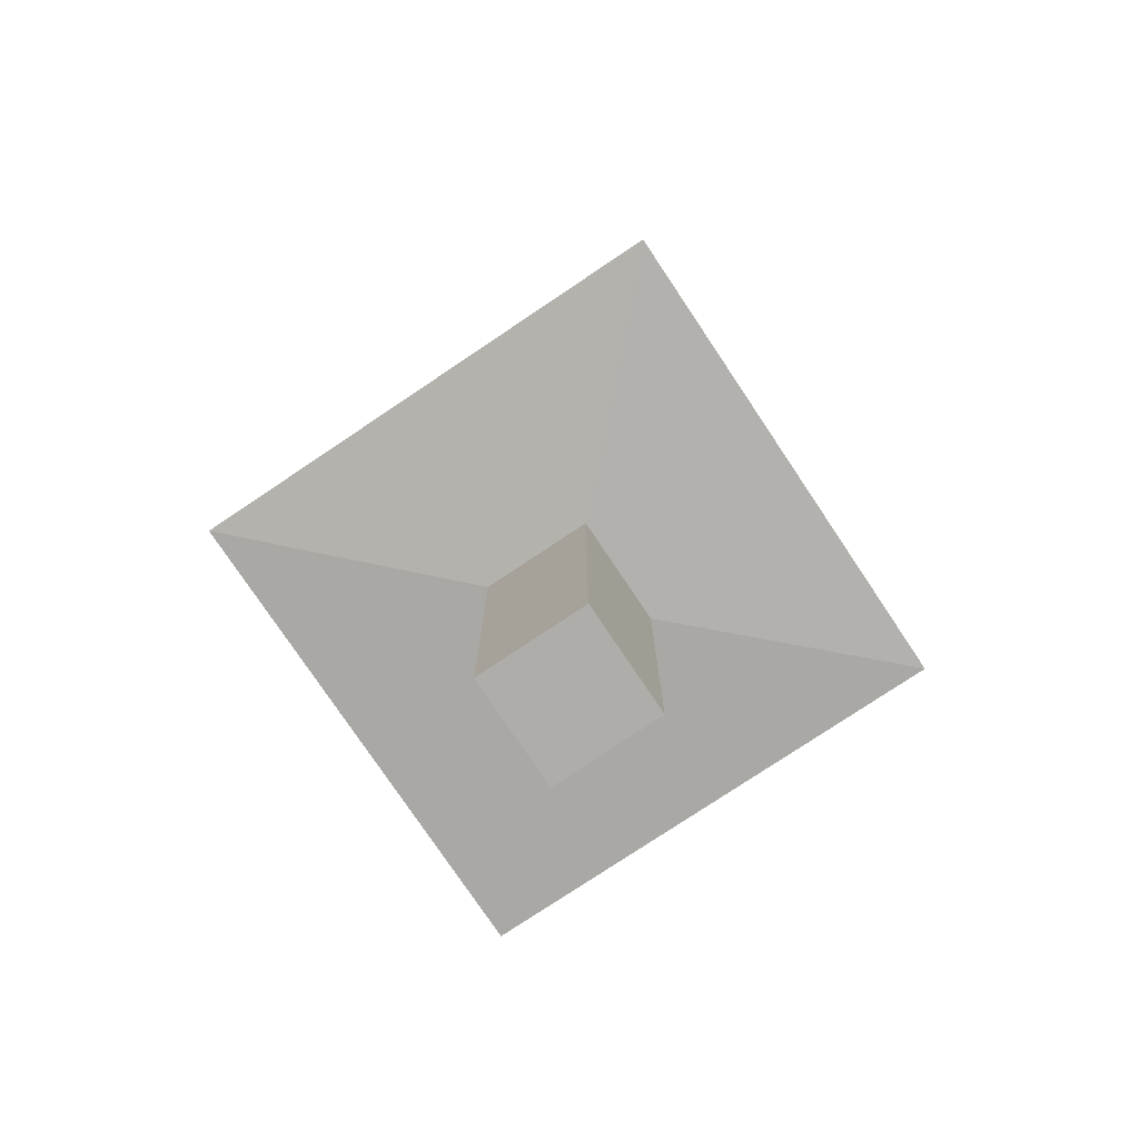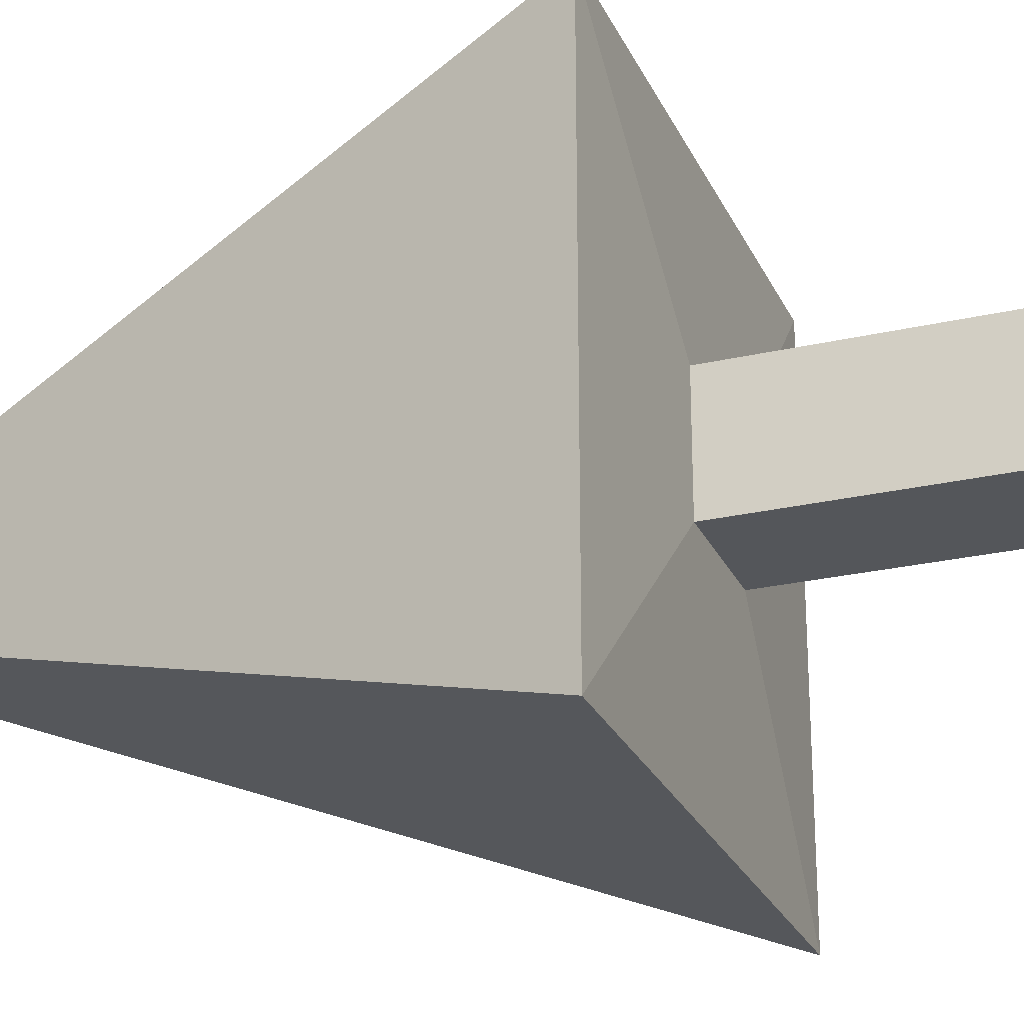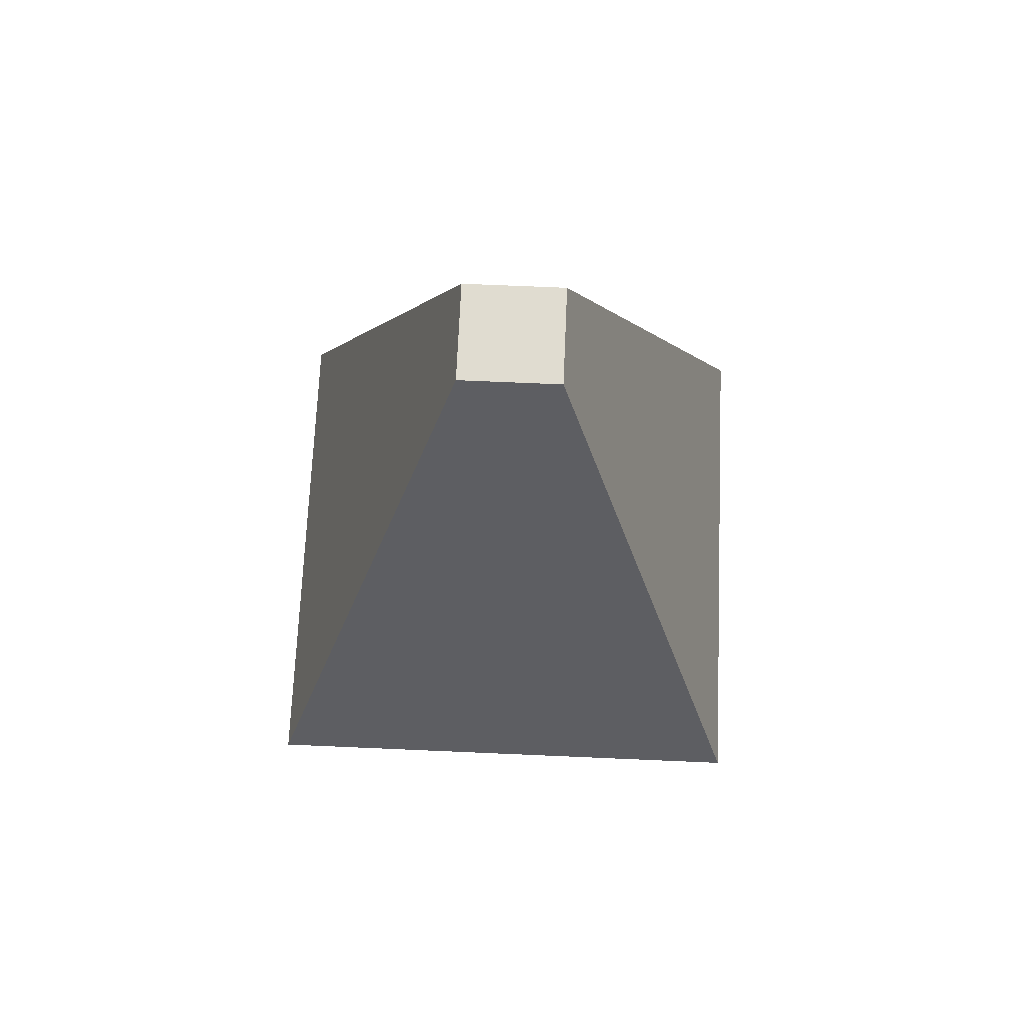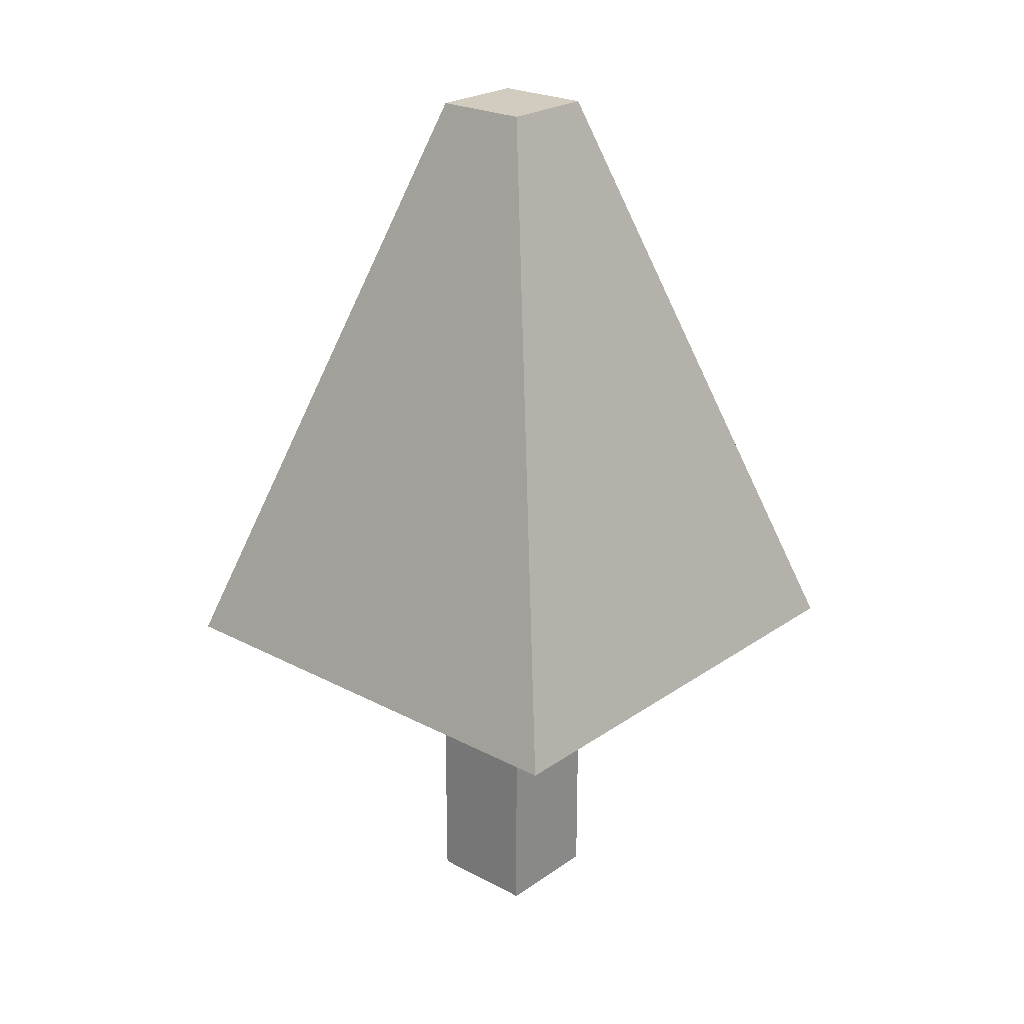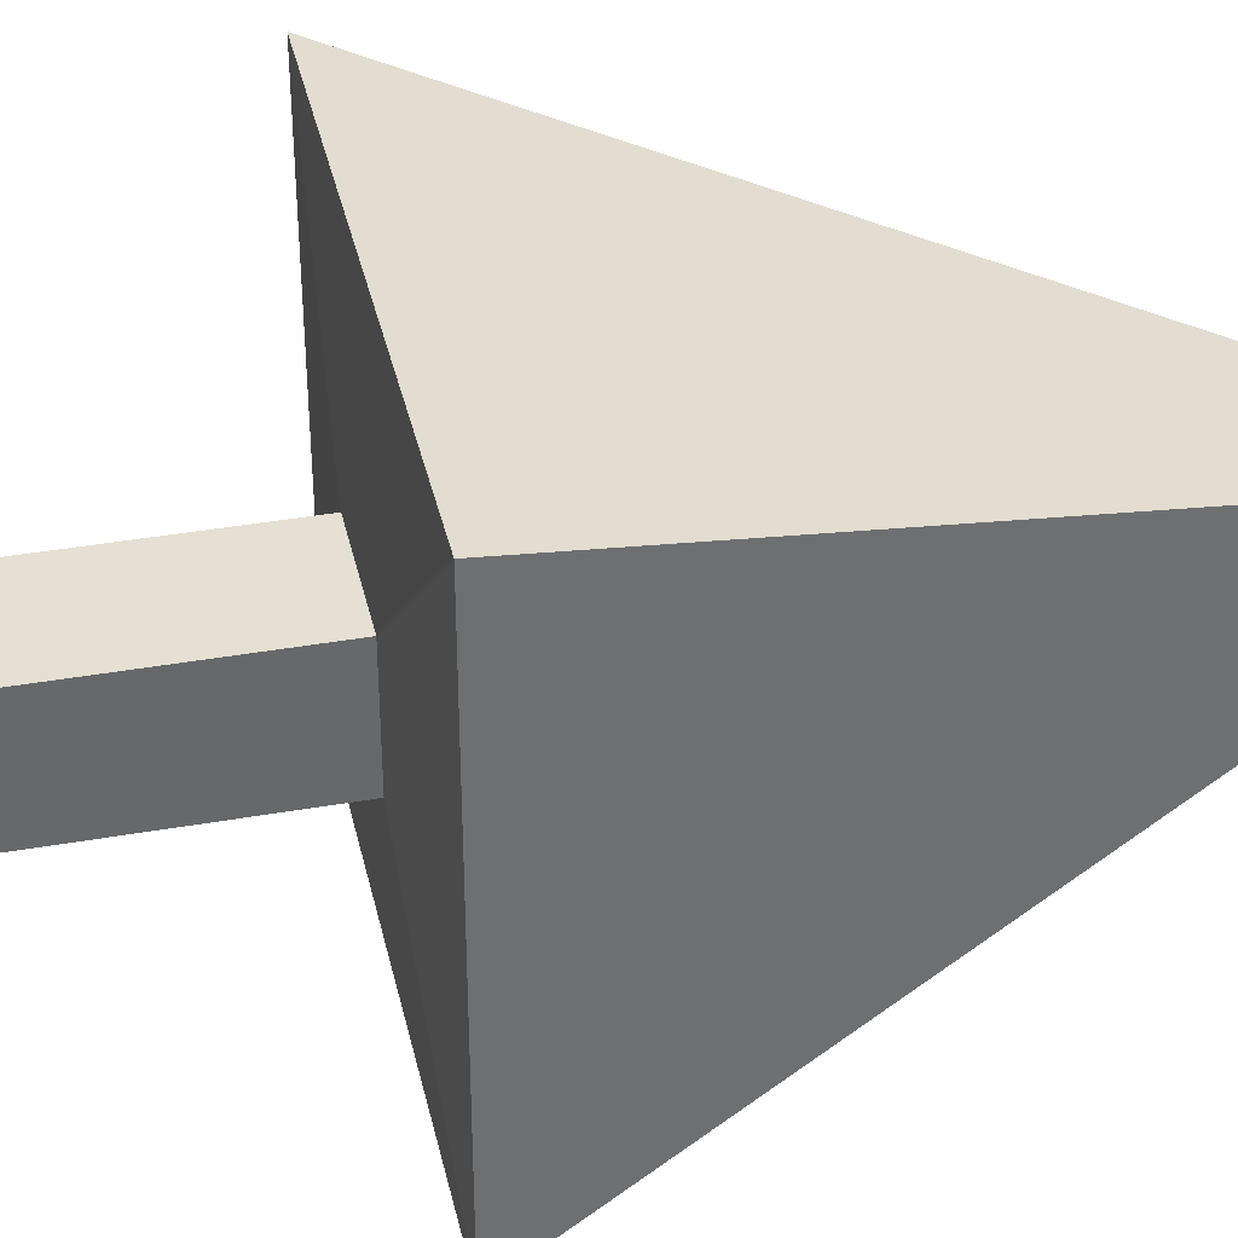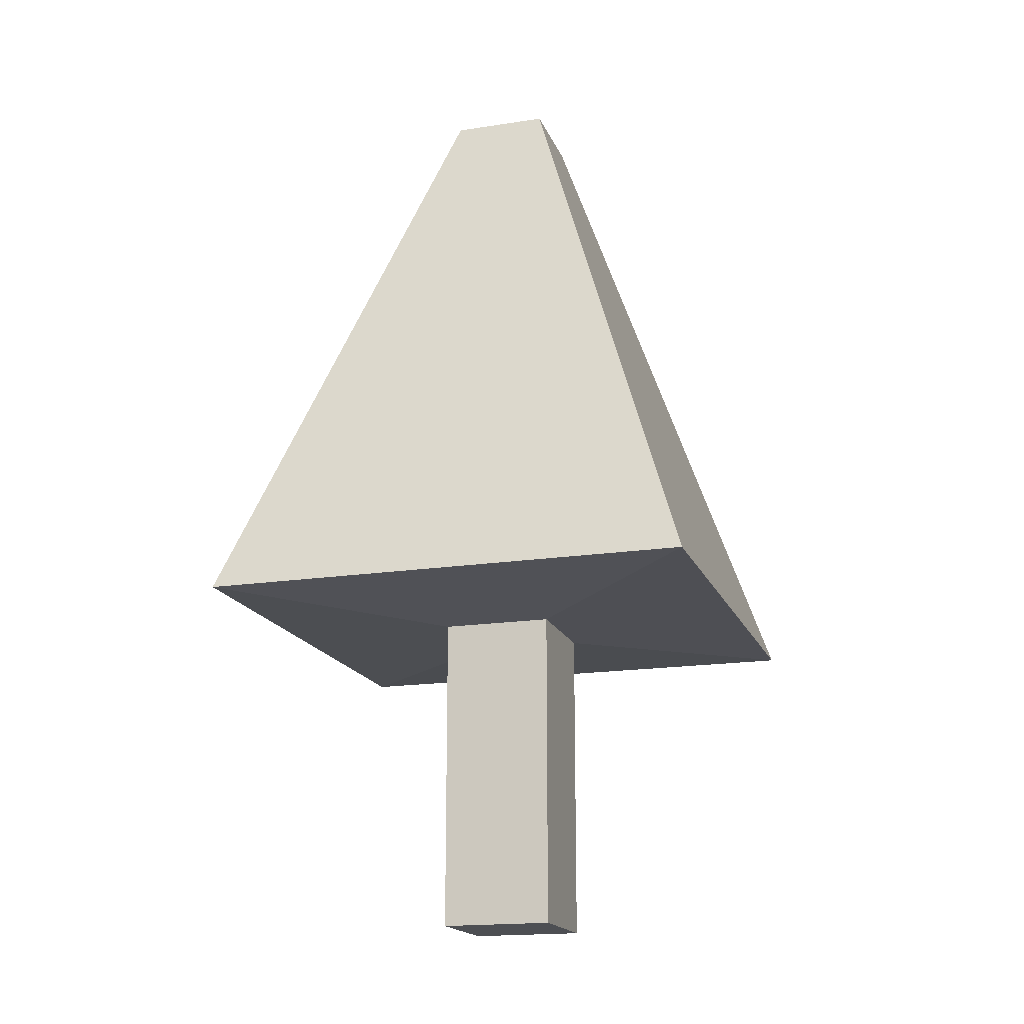
<metadata>
{"format":"obj","ext":"obj","renderer":"f3d","projection":"perspective","resolution":1024,"background":"white","views":[{"elev":-77.2,"azim":123.8,"up":"+Y"},{"elev":-25.6,"azim":-69.7,"up":"+Z"},{"elev":69.5,"azim":-87.5,"up":"+Y"},{"elev":23.9,"azim":-48.8,"up":"+Y"},{"elev":38.1,"azim":77.4,"up":"+Z"},{"elev":-17.6,"azim":-162.9,"up":"+Y"}]}
</metadata>
<code>
o Cube
v 0.3692 -0.004349 -0.3692
v 0.3692 -0.004349 0.3692
v -0.3692 -0.004349 0.3692
v -0.3692 -0.004349 -0.3692
v 0.3692 2.119 -0.3692
v 0.3692 2.119 0.3692
v -0.3692 2.119 0.3692
v -0.3692 2.119 -0.3692
v 1.633 2.185 -1.633
v 1.633 2.185 1.633
v -1.633 2.185 1.633
v -1.633 2.185 -1.633
v -0.3215 6.133 -0.3215
v -0.3215 6.133 0.3215
v 0.3215 6.133 0.3215
v 0.3215 6.133 -0.3215
f 1 2 3 4
f 5 1 4 8
f 9 5 8 12
f 3 7 8 4
f 2 6 7 3
f 1 5 6 2
f 7 11 12 8
f 6 10 11 7
f 5 9 10 6
f 12 11 14 13
f 16 13 14 15
f 11 10 15 14
f 9 12 13 16
f 10 9 16 15

</code>
